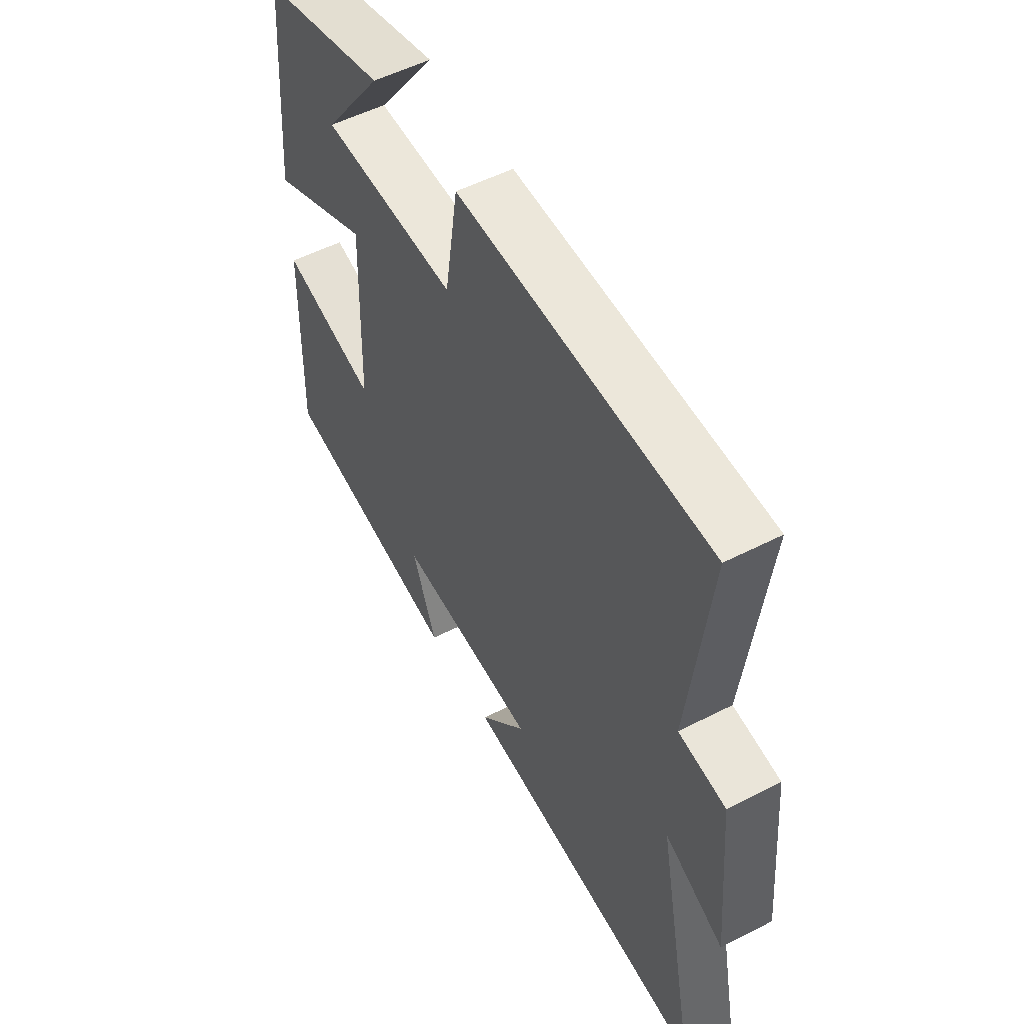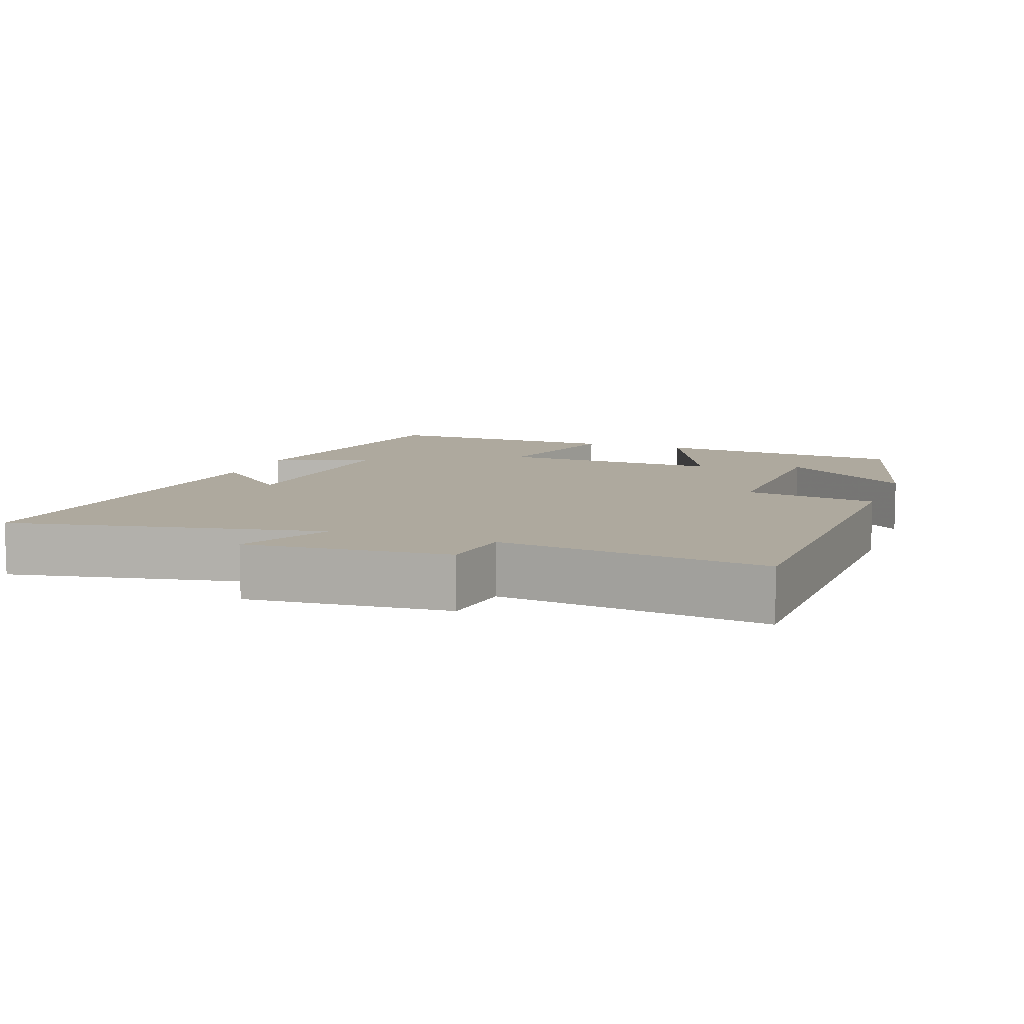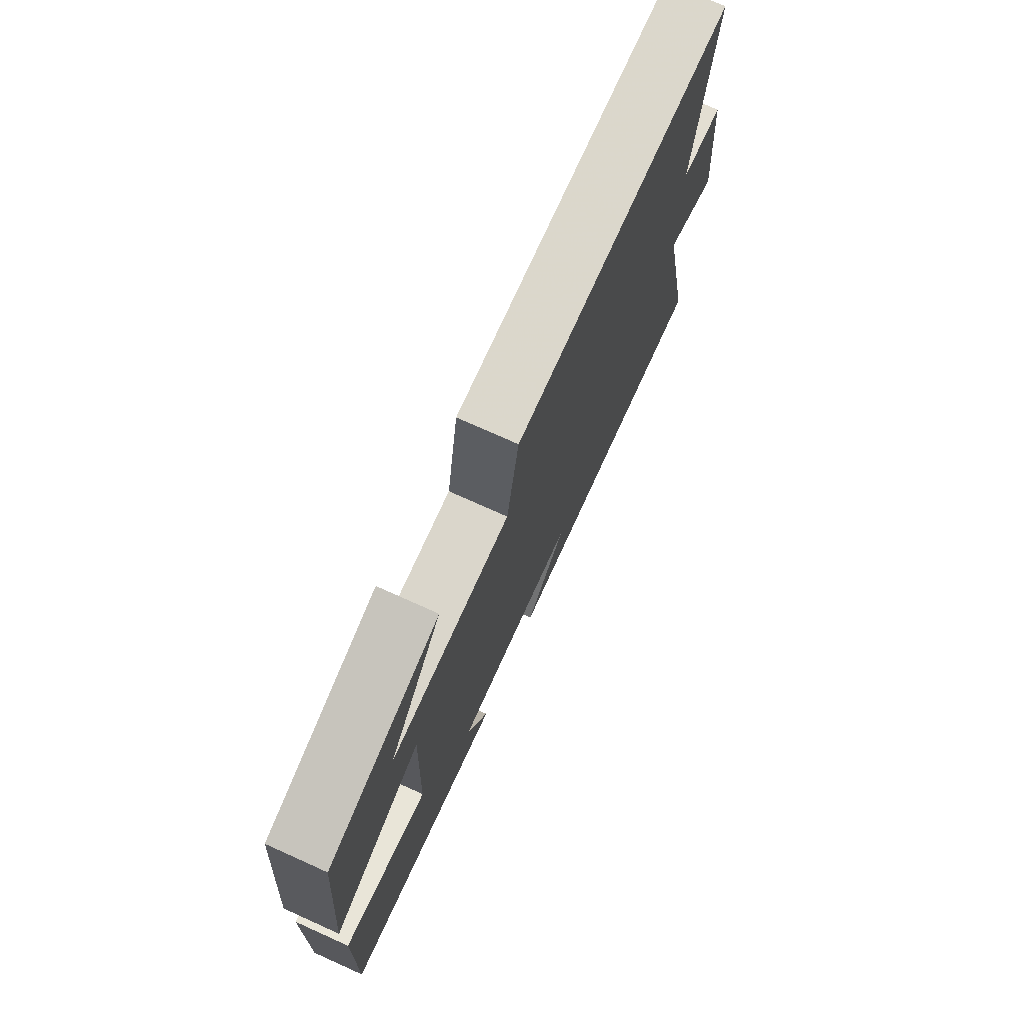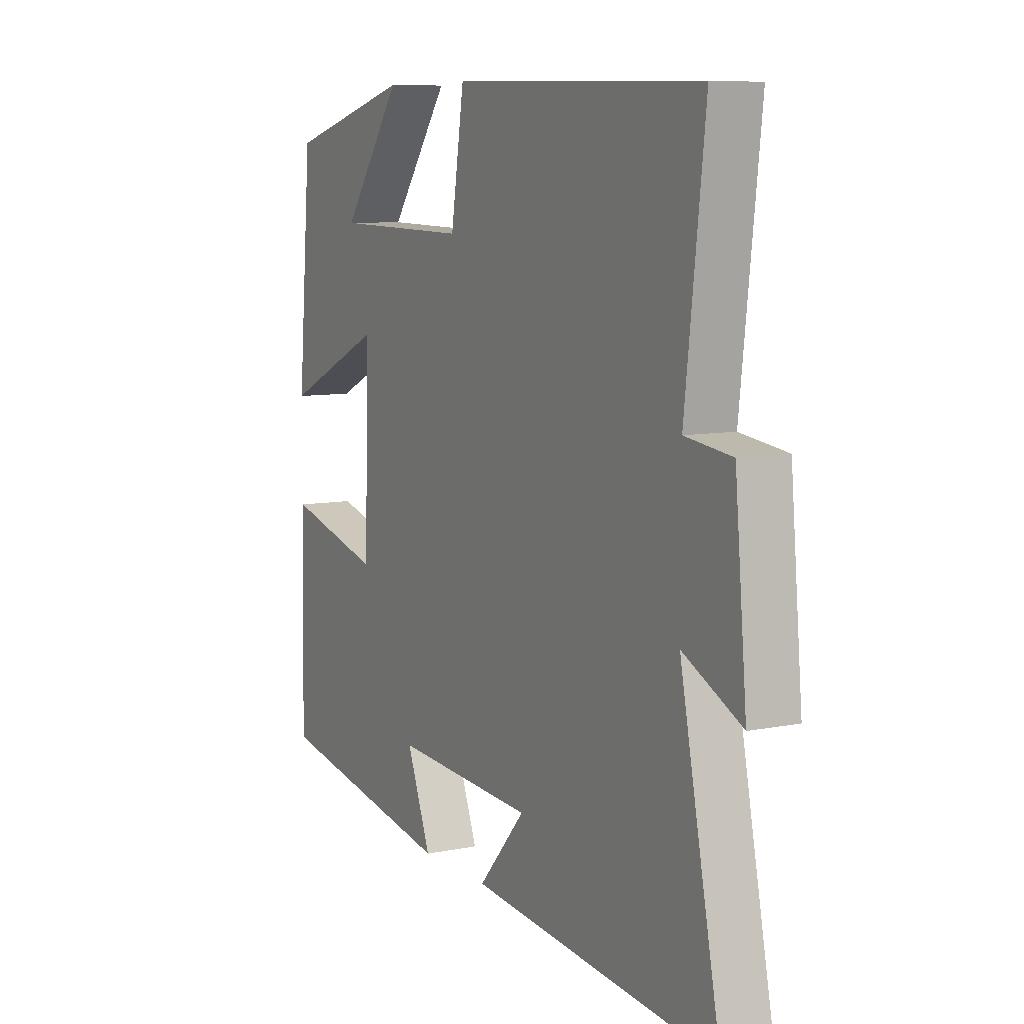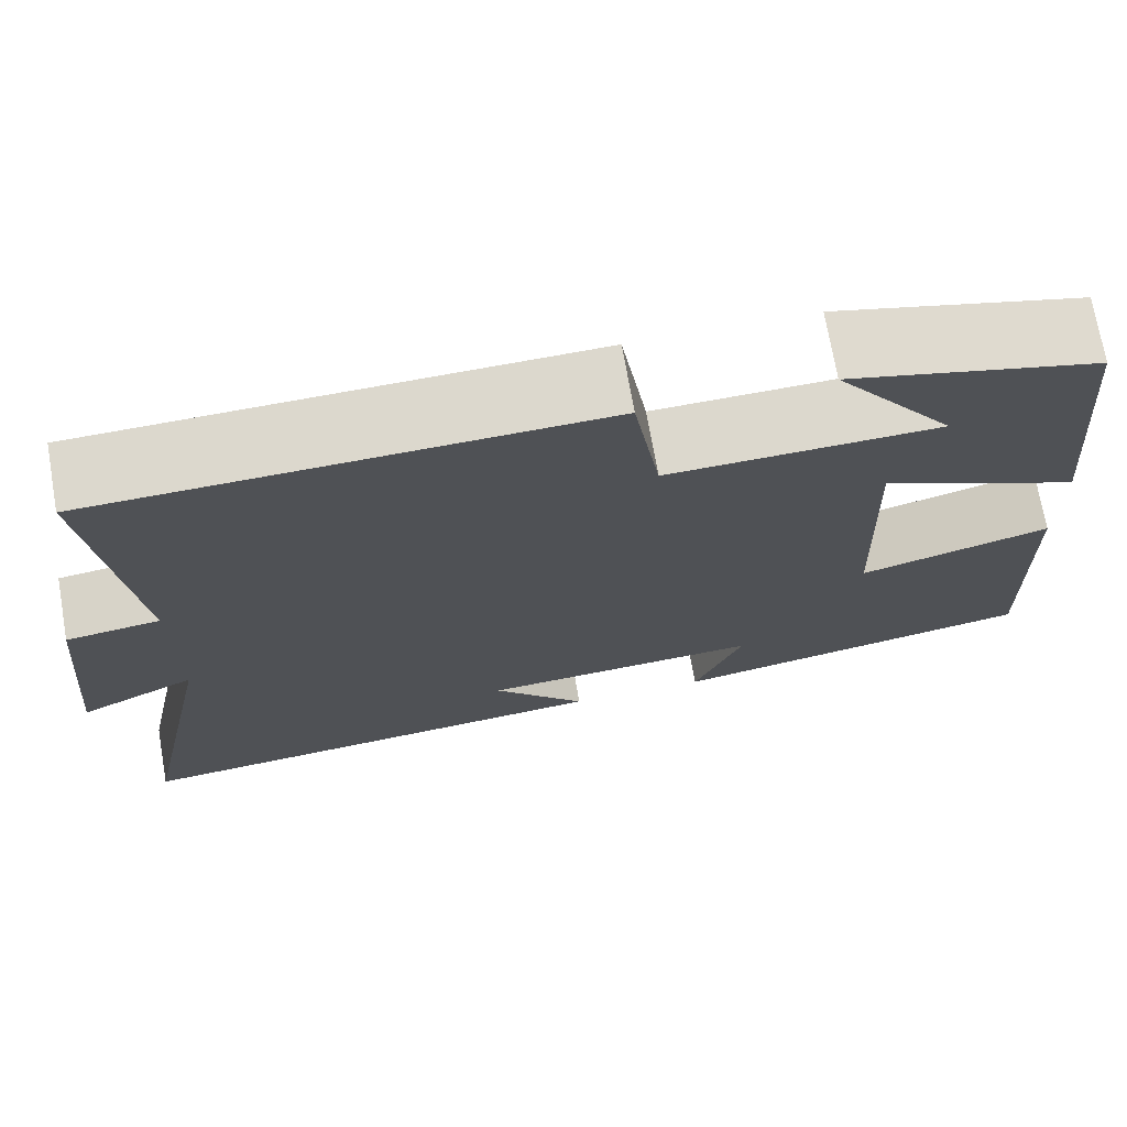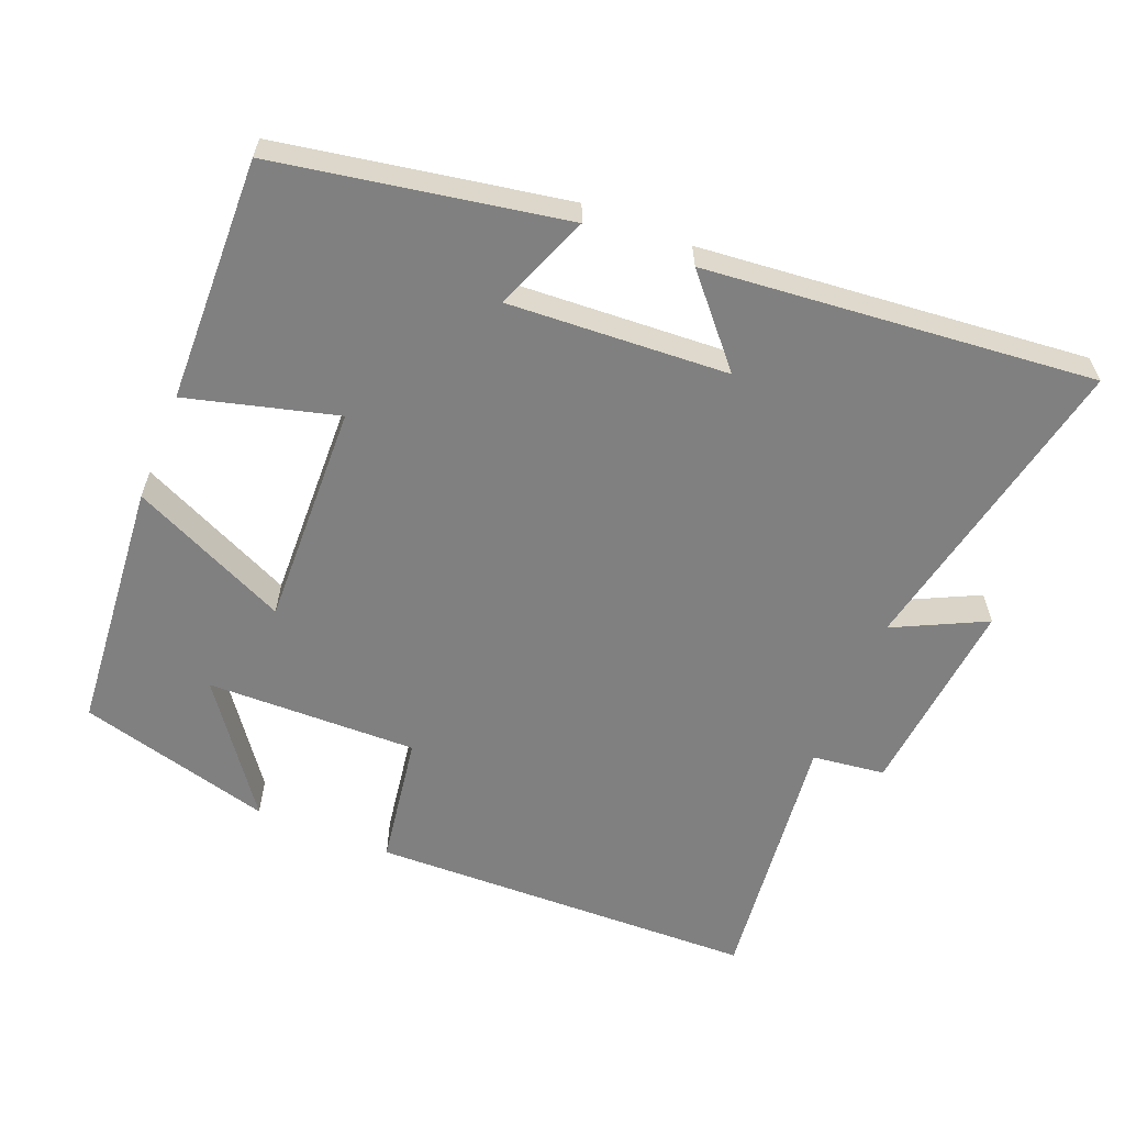
<metadata>
{"format":"obj","ext":"obj","renderer":"f3d","projection":"perspective","resolution":1024,"background":"white","views":[{"elev":53.4,"azim":-118.7,"up":"+Z"},{"elev":9.0,"azim":-69.6,"up":"+Y"},{"elev":74.9,"azim":114.2,"up":"+Z"},{"elev":8.4,"azim":-118.7,"up":"+Z"},{"elev":71.9,"azim":-9.9,"up":"+Z"},{"elev":-60.1,"azim":157.9,"up":"+Y"}]}
</metadata>
<code>
v 0.469 0.07 0.427
v 0.5 0.07 0.071
v 0.28 0.07 0.173
v 0.29 0.07 -0.141
v 0.5 0.07 -0.085
v 0.509 0.07 -0.428
v 0.107 0.07 -0.5
v 0.16 0.07 -0.365
v -0.148 0.07 -0.383
v -0.045 0.07 -0.5
v -0.589 0.07 -0.552
v -0.5 0.07 -0.116
v -0.628 0.07 -0.179
v -0.602 0.07 0.103
v -0.5 0.07 0.116
v -0.543 0.07 0.486
v 0.002 0.07 0.5
v 0.031 0.07 0.314
v 0.327 0.07 0.32
v 0.196 0.07 0.5
v 0.469 0 0.427
v 0.5 0 0.071
v 0.28 0 0.173
v 0.29 0 -0.141
v 0.5 0 -0.085
v 0.509 0 -0.428
v 0.107 0 -0.5
v 0.16 0 -0.365
v -0.148 0 -0.383
v -0.045 0 -0.5
v -0.589 0 -0.552
v -0.5 0 -0.116
v -0.628 0 -0.179
v -0.602 0 0.103
v -0.5 0 0.116
v -0.543 0 0.486
v 0.002 0 0.5
v 0.031 0 0.314
v 0.327 0 0.32
v 0.196 0 0.5
f 19 20 1
f 15 16 17 18
f 15 18 19
f 12 13 14 15
f 12 15 19
f 9 10 11 12
f 8 9 12
f 5 6 7 8
f 4 5 8
f 3 4 8 12
f 19 1 2 3
f 3 12 19
f 21 40 39
f 38 37 36 35
f 39 38 35
f 35 34 33 32
f 39 35 32
f 32 31 30 29
f 32 29 28
f 28 27 26 25
f 28 25 24
f 32 28 24 23
f 23 22 21 39
f 39 32 23
f 1 21 22 2
f 2 22 23 3
f 3 23 24 4
f 4 24 25 5
f 5 25 26 6
f 6 26 27 7
f 7 27 28 8
f 8 28 29 9
f 9 29 30 10
f 10 30 31 11
f 11 31 32 12
f 12 32 33 13
f 13 33 34 14
f 14 34 35 15
f 15 35 36 16
f 16 36 37 17
f 17 37 38 18
f 18 38 39 19
f 19 39 40 20
f 20 40 21 1

</code>
